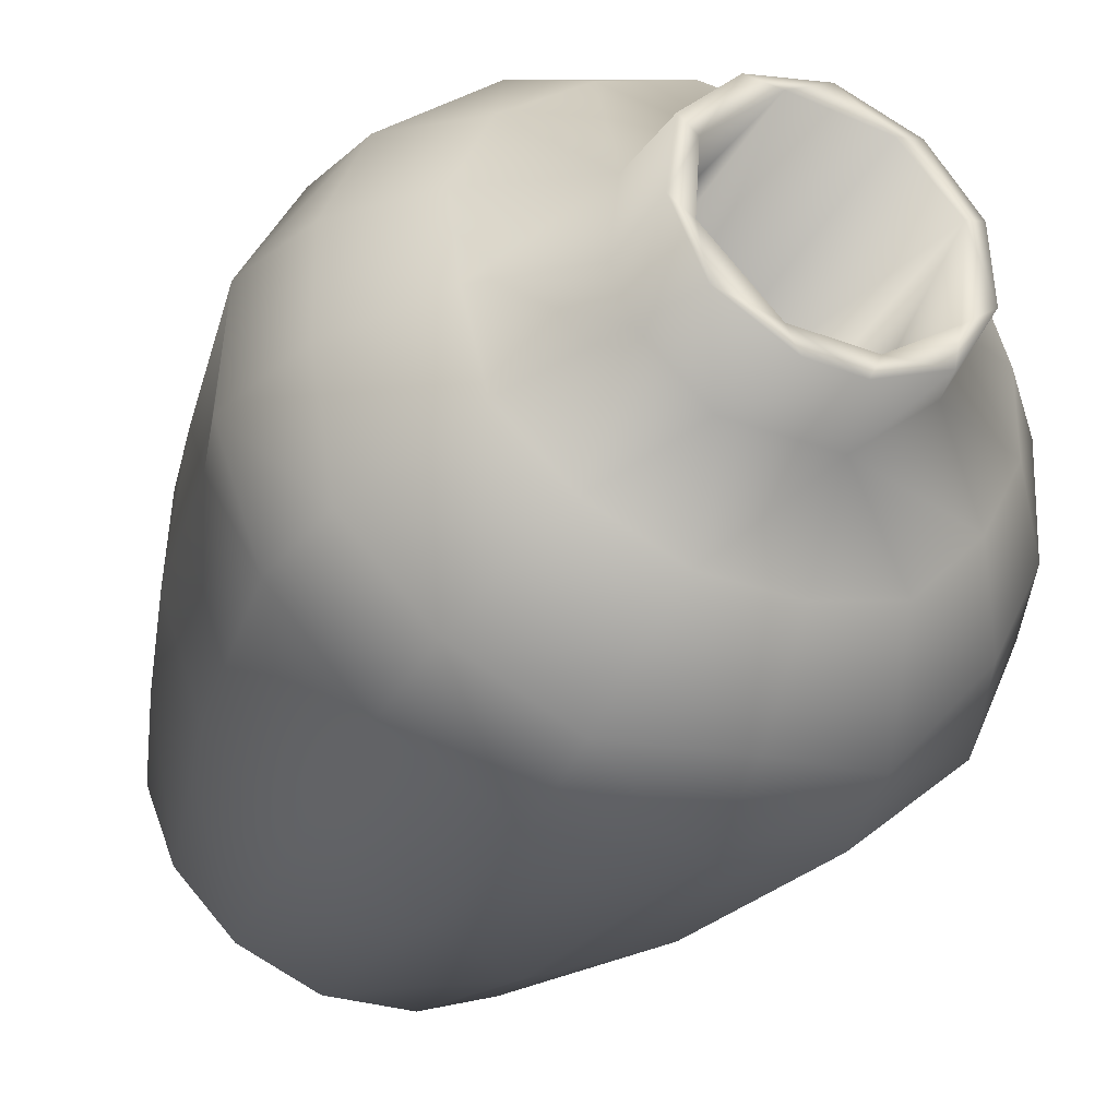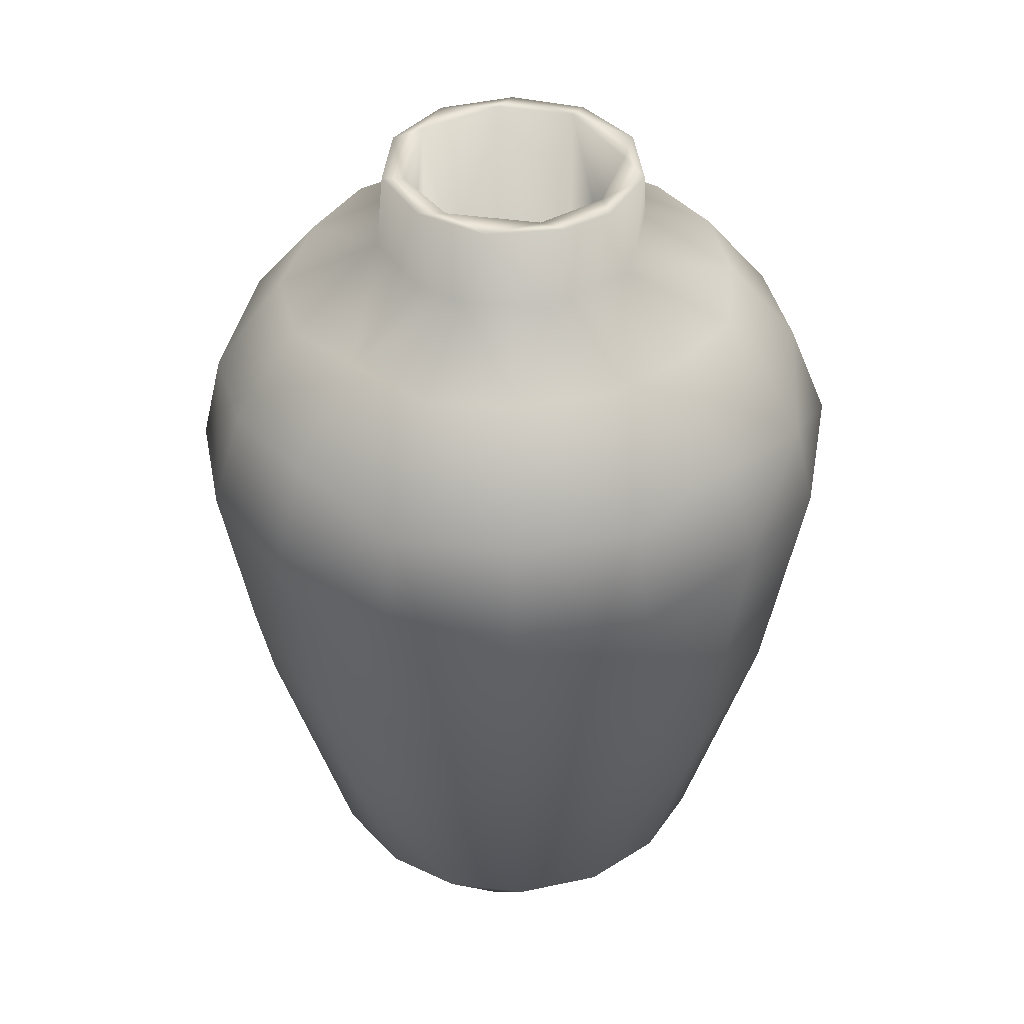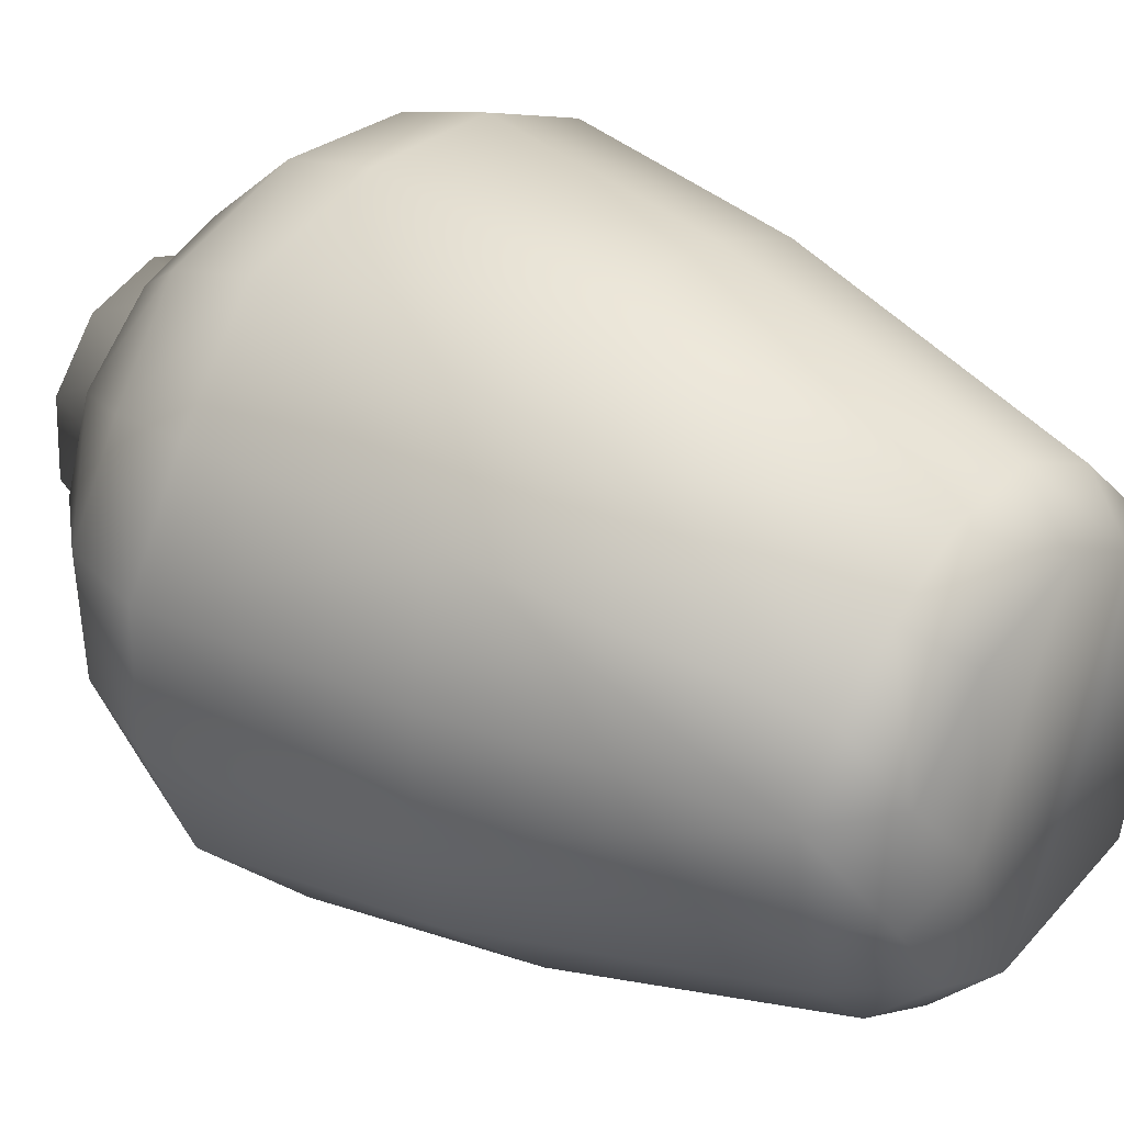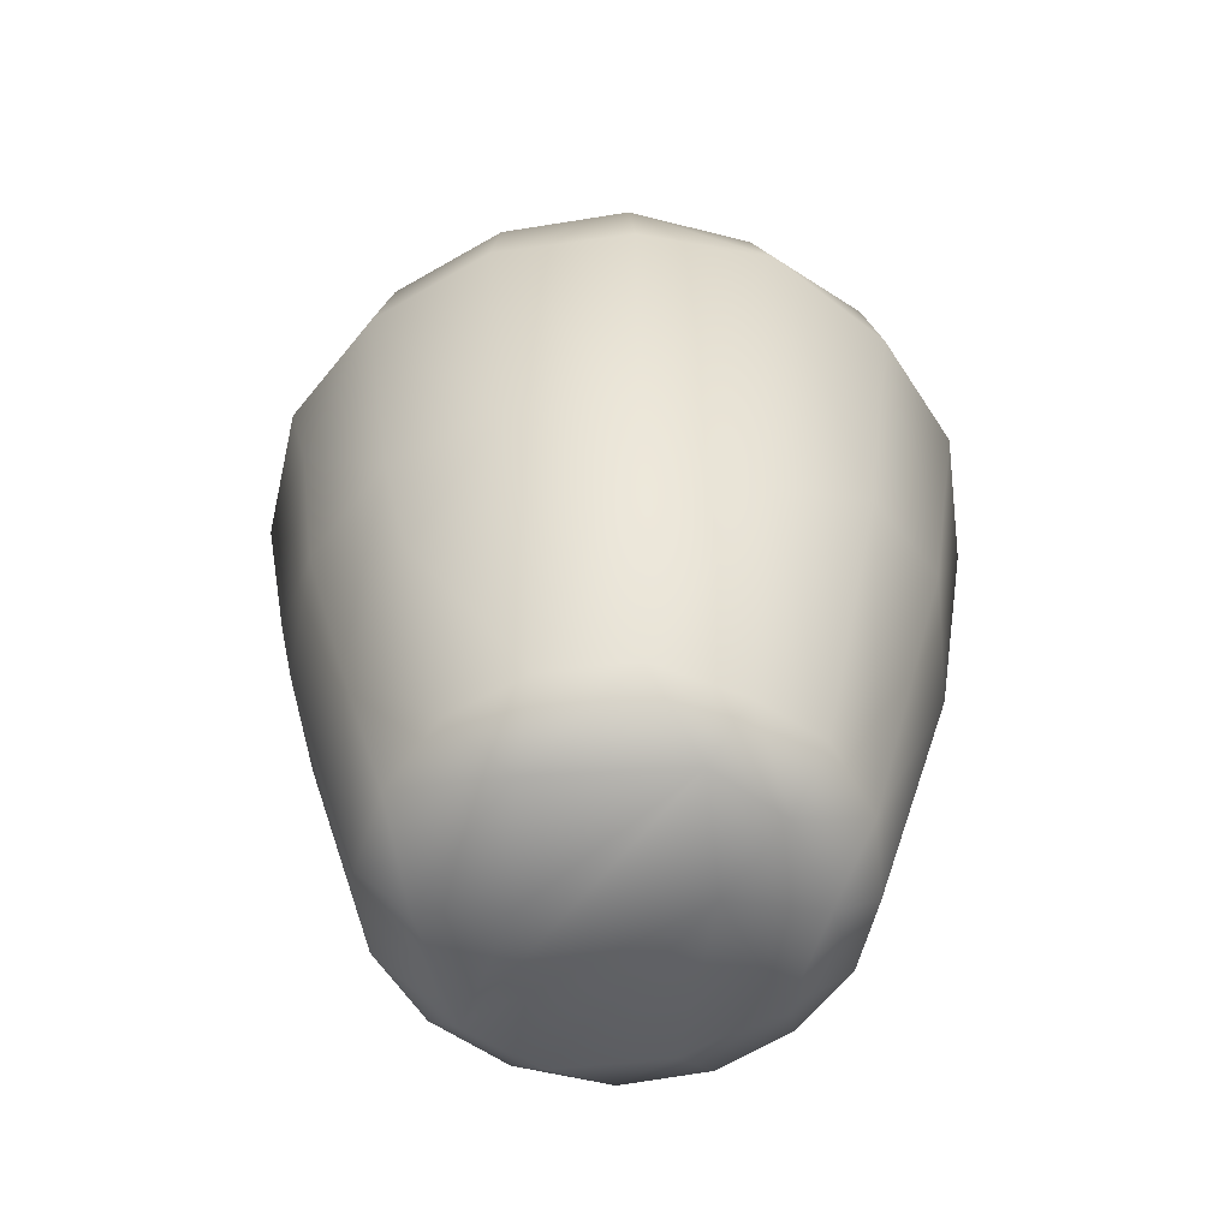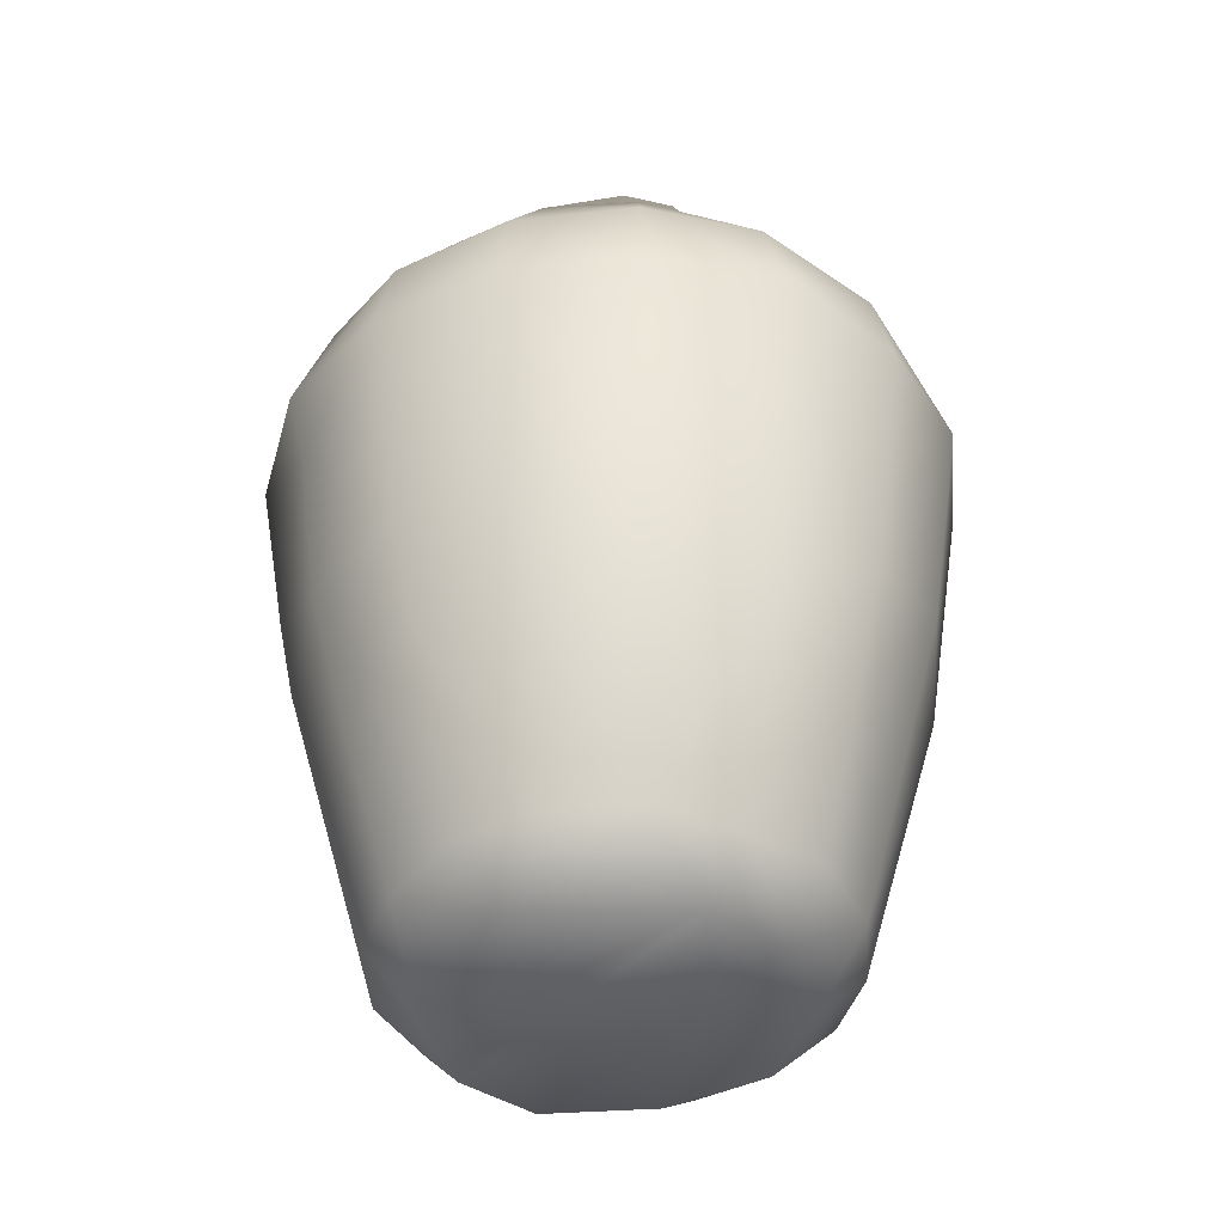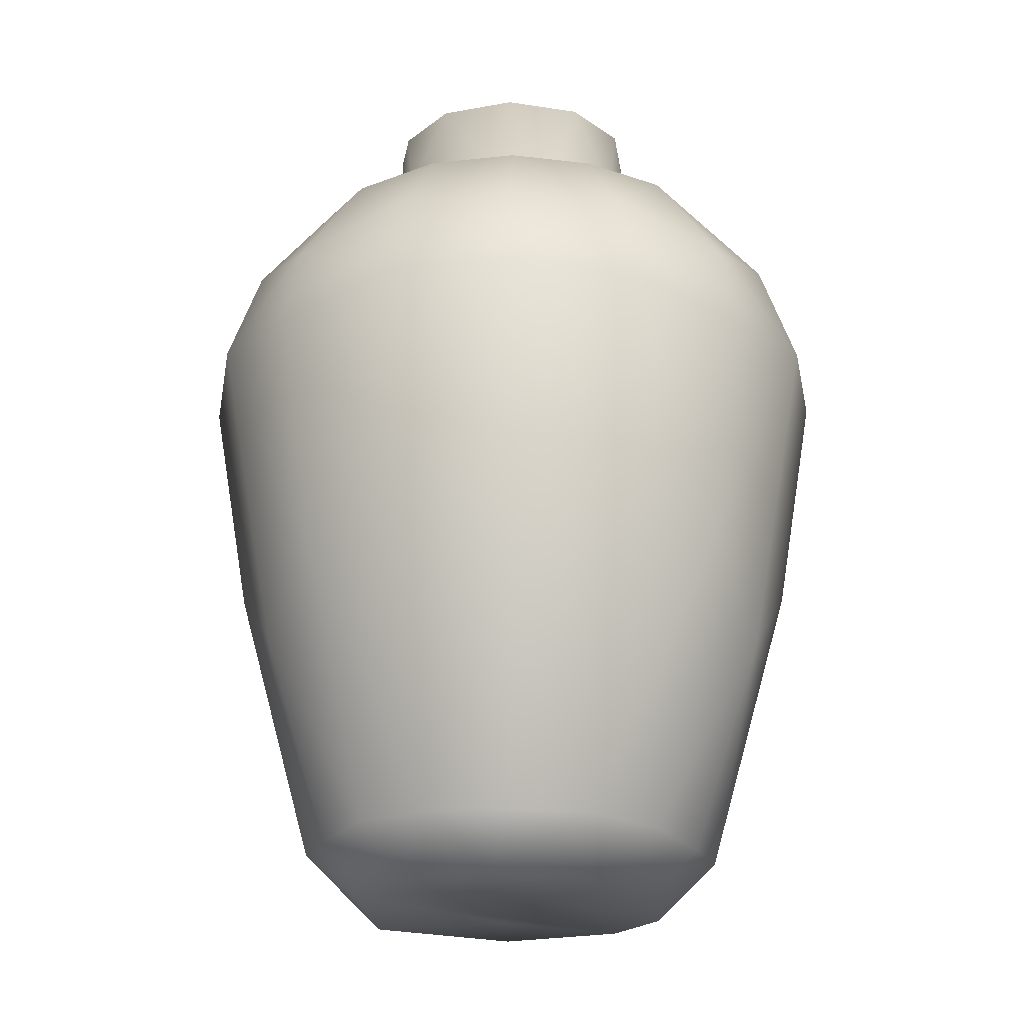
<metadata>
{"format":"obj","ext":"obj","renderer":"f3d","projection":"perspective","resolution":1024,"background":"white","views":[{"elev":-34.3,"azim":155.4,"up":"+Z"},{"elev":40.0,"azim":143.1,"up":"+Y"},{"elev":29.6,"azim":-49.1,"up":"+Z"},{"elev":-56.8,"azim":163.6,"up":"+Y"},{"elev":-41.8,"azim":161.2,"up":"+Y"},{"elev":-21.9,"azim":-102.7,"up":"+Y"}]}
</metadata>
<code>
o ZBrushPolyMesh3D.008
v 0.1538 0.2085 -0.09497
v 0.1037 0.204 -0.1455
v 0.1741 0.3448 -0.104
v 0.03096 0.3971 0.187
v 0.09496 0.4144 0.1531
v 0.02238 0.4662 0.1374
v 0.0409 0.2061 -0.1741
v -0.03018 0.1595 -0.1652
v -0.03031 0.354 -0.1999
v 0.07106 0.4955 -0.04219
v 0.1364 0.4669 -0.02199
v 0.1213 0.4644 -0.07442
v -0.1516 0.21 0.09533
v -0.1984 0.3522 0.03363
v -0.1749 0.2037 0.02986
v 0.09538 0.2123 0.1533
v 0.02949 0.2052 0.1765
v 0.01977 0.03216 0.1292
v 0.03124 0.4666 -0.1349
v 0.04778 0.4008 -0.1825
v -0.02633 0.4129 -0.1789
v -0.1612 0.3955 0.1001
v -0.1757 0.4167 0.02816
v -0.09878 0.1559 0.1351
v -0.07917 0.02572 0.09766
v -0.03463 0.02749 0.123
v 0.02643 0.03456 -0.1288
v 0.05747 0.000268 0.08225
v -0.01201 0.001928 -0.1013
v 0.05042 0.002246 0.006629
v 0.107 0.02973 0.07426
v 0.1269 0.02949 0.02635
v 0.1723 0.1954 0.0391
v 0.01017 -0.000165 0.09812
v -0.05078 0.000656 0.07295
v -0.04207 0.002334 -0.02742
v -0.1472 0.2203 -0.1058
v -0.1076 0.03363 -0.07337
v -0.1735 0.2049 -0.03891
v 0.1188 0.4601 0.08479
v 0.1533 0.3986 0.1107
v 0.1797 0.4076 0.0432
v 0.1918 0.3079 -0.03005
v 0.1813 0.2442 0.04271
v 0.1786 0.2092 -0.02915
v -0.03986 0.2074 0.1744
v -0.1158 0.3515 0.1654
v -0.04079 0.4023 0.1835
v -0.1041 0.4153 0.1457
v -0.09719 0.3967 -0.162
v -0.1434 0.4178 -0.1039
v -0.07233 0.465 -0.1199
v -0.1041 0.3452 -0.1725
v -0.09305 0.2003 -0.1506
v -0.08026 0.4952 0.01228
v -0.0742 0.5436 0.02735
v -0.07588 0.5439 -0.01928
v 0.0766 0.4967 0.03688
v 0.08166 0.4954 -0.01205
v 0.04441 0.2804 0.03149
v 0.06242 0.5431 0.02548
v 0.0661 0.5445 -0.02161
v -0.0309 0.4673 0.1323
v -0.02272 0.2922 0.04939
v -0.03162 0.5442 0.05933
v 0.02165 0.5444 0.06553
v -0.04504 0.271 0.003793
v -0.06205 0.4523 -0.01706
v -0.06335 0.5441 0.02403
v 0.08175 0.4665 -0.1133
v 0.03402 0.495 -0.07648
v -0.000694 0.4469 -0.06545
v 0.005453 0.343 -0.05697
v 0.03976 0.4498 -0.05171
v -0.1185 0.466 0.07178
v -0.06137 0.4953 0.05557
v -0.01893 0.4952 0.07968
v -0.03398 0.3129 -0.04306
v -0.03131 0.4471 -0.05621
v -0.05722 0.5434 -0.03417
v -0.02696 0.4958 -0.07861
v -0.0747 0.4952 -0.0349
v -0.05211 0.5438 -0.05955
v 0.0282 0.495 0.07858
v 0.1406 0.4611 0.03422
v 0.0736 0.4672 0.1157
v 0.05205 0.4463 0.03939
v -0.04632 0.5438 0.06355
v -0.003088 0.5437 0.07998
v 0.1137 0.3997 -0.1508
v 0.1624 0.3979 -0.09825
v 0.04143 0.5439 0.06787
v -0.1091 0.4686 -0.07835
v -0.01066 0.544 -0.07826
v 0.06846 0.02972 0.1095
v 0.1806 0.4116 -0.02727
v 0.1977 0.3474 0.04839
v 0.2023 0.3498 -0.02983
v -0.1966 0.3567 -0.04366
v -0.1738 0.4148 -0.04152
v -0.1643 0.3573 -0.1168
v 0.1462 0.2049 0.1037
v -0.133 0.467 -0.03013
v -0.1335 0.4672 0.02136
v 0.1638 0.3438 0.1184
v -0.01823 0.5425 -0.06191
v 0.07301 0.5436 0.034
v 0.07898 0.544 -0.01139
v -0.02097 0.4671 -0.1358
v 0.03306 0.3446 0.1995
v 0.1087 0.3537 0.1715
v 0.02013 0.544 -0.07653
v 0.06065 0.544 -0.05292
v 0.1376 0.1493 -0.08818
v 0.07358 0.03335 -0.1087
v 0.07252 -0.0009 -0.07325
v 0.1532 0.1182 -0.02689
v 0.1087 0.03195 -0.07198
v 0.1253 0.02823 -0.02558
v 0.03892 0.2845 -0.03508
v 0.02632 0.5427 -0.06032
v -0.04538 0.3447 0.1967
v -0.02748 0.03075 -0.1253
v -0.1286 0.0325 0.01994
v -0.1115 0.0299 0.06359
v -0.09566 0.002822 -0.03603
v -0.09386 0.000894 0.02603
v 0.1211 0.3451 -0.1623
v -0.1698 0.3429 0.1084
v 0.04826 0.3428 -0.1967
v -0.07605 0.4677 0.1121
v -0.07129 0.0346 -0.1092
v 0.09875 0.00013 0.01869
v -0.05935 0.002369 -0.08301
v -0.1262 0.03252 -0.02719
f 1 2 3
f 4 5 6
f 7 8 9
f 10 11 12
f 13 14 15
f 16 17 18
f 19 20 21
f 22 23 14
f 24 25 26
f 8 7 27
f 28 29 30
f 31 32 33
f 34 35 36
f 37 38 39
f 40 41 42
f 43 44 45
f 24 26 46
f 47 48 49
f 50 51 52
f 37 53 54
f 55 56 57
f 58 11 59
f 60 61 62
f 48 6 63
f 64 65 66
f 67 68 69
f 70 19 71
f 72 73 74
f 75 76 55
f 77 63 6
f 78 79 80
f 81 82 83
f 78 73 72
f 77 6 84
f 58 40 85
f 58 84 86
f 66 87 60
f 55 76 56
f 88 77 89
f 19 70 20
f 90 12 91
f 77 84 89
f 58 92 84
f 19 81 71
f 81 52 93
f 66 65 89
f 92 89 84
f 94 71 81
f 94 81 83
f 34 26 35
f 18 95 16
f 12 96 91
f 42 97 98
f 99 23 100
f 50 101 51
f 31 33 102
f 43 97 44
f 81 93 82
f 55 103 104
f 40 5 41
f 102 44 105
f 101 99 100
f 99 37 39
f 80 106 83
f 57 83 82
f 58 107 92
f 108 107 58
f 21 52 109
f 81 109 52
f 110 16 111
f 16 105 111
f 88 56 76
f 69 65 64
f 71 112 113
f 10 70 71
f 114 115 2
f 116 29 27
f 108 58 59
f 10 71 113
f 117 33 32
f 114 118 115
f 32 119 117
f 30 29 116
f 108 10 113
f 74 120 62
f 98 91 96
f 1 3 43
f 121 113 112
f 113 121 62
f 32 31 28
f 28 95 18
f 121 94 106
f 94 83 106
f 6 86 84
f 86 6 5
f 114 117 118
f 1 43 45
f 111 4 110
f 47 122 48
f 37 54 38
f 27 123 8
f 42 41 97
f 97 105 44
f 13 124 125
f 126 127 124
f 128 3 2
f 7 2 115
f 47 24 46
f 13 129 14
f 9 20 130
f 128 2 7
f 22 49 75
f 75 131 76
f 38 54 132
f 28 36 29
f 16 31 102
f 16 102 105
f 90 20 70
f 20 128 130
f 119 133 116
f 116 115 118
f 13 125 24
f 13 24 47
f 12 11 96
f 40 42 85
f 119 32 133
f 32 28 133
f 13 47 129
f 22 47 49
f 134 126 38
f 38 126 135
f 103 23 104
f 23 22 75
f 46 18 17
f 122 110 4
f 21 50 52
f 53 9 54
f 122 4 48
f 4 6 48
f 135 39 38
f 15 124 13
f 48 131 49
f 131 75 49
f 8 54 9
f 132 54 8
f 35 26 25
f 125 124 127
f 57 69 80
f 57 80 83
f 34 18 26
f 46 26 18
f 20 9 21
f 50 21 9
f 14 99 39
f 99 14 23
f 98 3 91
f 3 90 91
f 68 80 69
f 80 68 78
f 111 41 5
f 111 5 4
f 134 38 132
f 123 27 29
f 52 51 93
f 103 100 23
f 121 106 72
f 106 80 79
f 3 128 90
f 20 90 128
f 92 61 66
f 92 66 89
f 28 18 34
f 28 34 36
f 105 97 41
f 105 41 111
f 99 101 37
f 37 101 53
f 78 72 79
f 106 79 72
f 128 7 130
f 7 9 130
f 42 96 85
f 42 98 96
f 14 39 15
f 15 39 124
f 47 46 122
f 46 17 122
f 116 27 115
f 7 115 27
f 55 57 82
f 55 82 103
f 61 108 62
f 108 113 62
f 110 122 17
f 110 17 16
f 88 76 77
f 77 76 131
f 36 35 127
f 25 127 35
f 101 100 51
f 103 51 100
f 31 95 28
f 16 95 31
f 92 107 61
f 61 107 108
f 69 56 88
f 57 56 69
f 9 53 50
f 101 50 53
f 126 124 135
f 135 124 39
f 74 73 120
f 119 118 117
f 116 118 119
f 66 61 87
f 60 87 61
f 10 12 70
f 90 70 12
f 47 22 129
f 14 129 22
f 123 29 134
f 134 29 36
f 33 117 45
f 117 1 45
f 69 88 65
f 88 89 65
f 126 36 127
f 134 36 126
f 86 40 58
f 86 5 40
f 62 121 74
f 121 72 74
f 19 21 109
f 19 109 81
f 23 75 104
f 75 55 104
f 102 33 44
f 33 45 44
f 121 112 94
f 94 112 71
f 11 58 85
f 11 85 96
f 123 134 132
f 132 8 123
f 24 125 25
f 25 125 127
f 117 114 1
f 2 1 114
f 103 93 51
f 93 103 82
f 30 116 133
f 30 133 28
f 108 59 10
f 10 59 11
f 48 63 131
f 77 131 63
f 97 43 98
f 3 98 43
f 67 78 68
f 73 78 120
f 66 60 64
f 120 78 67
f 67 60 120
f 60 62 120
f 60 67 64
f 69 64 67

</code>
